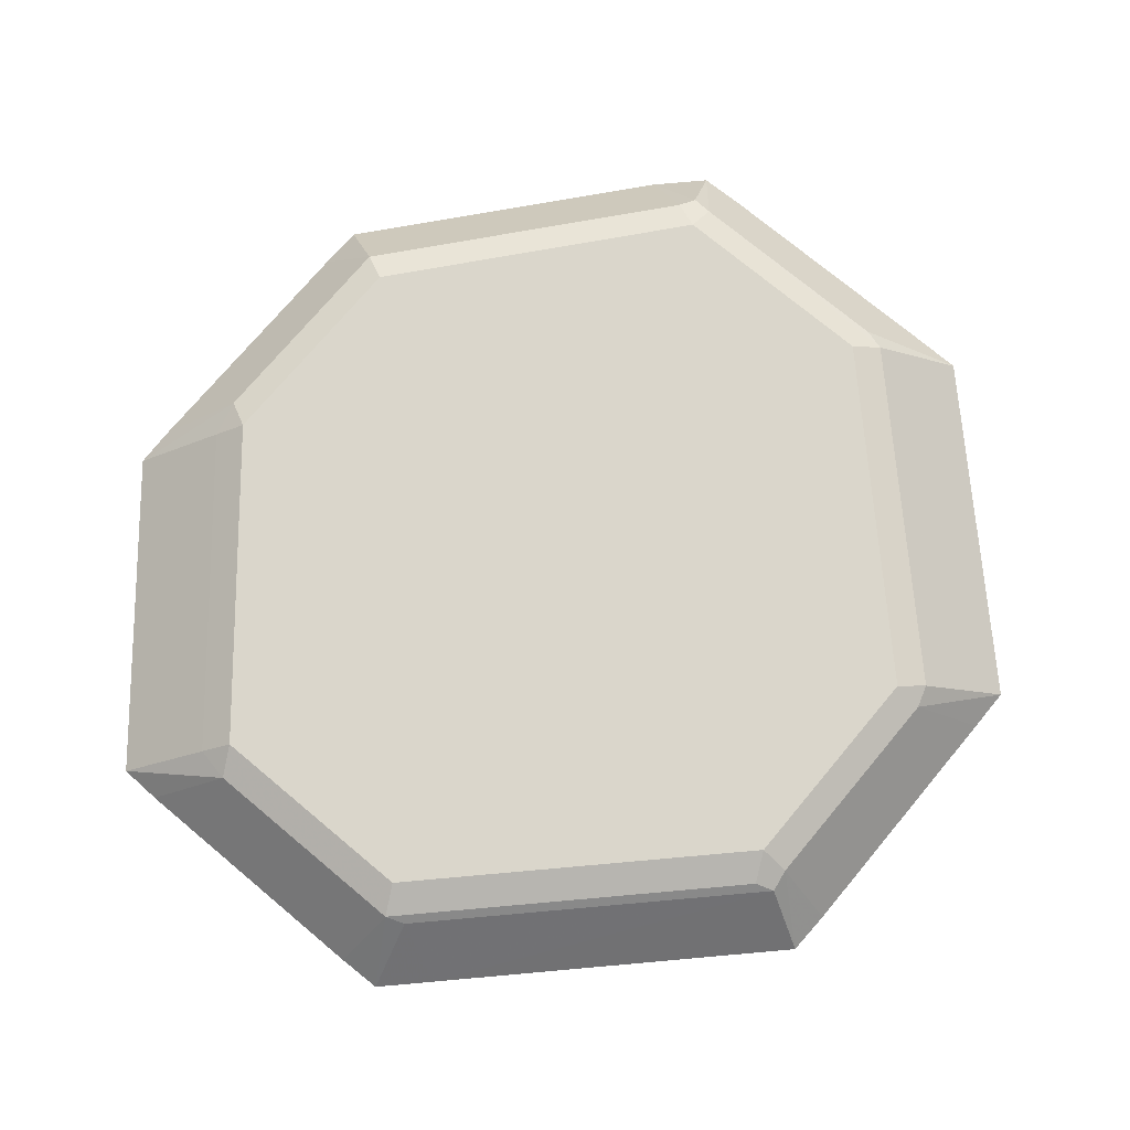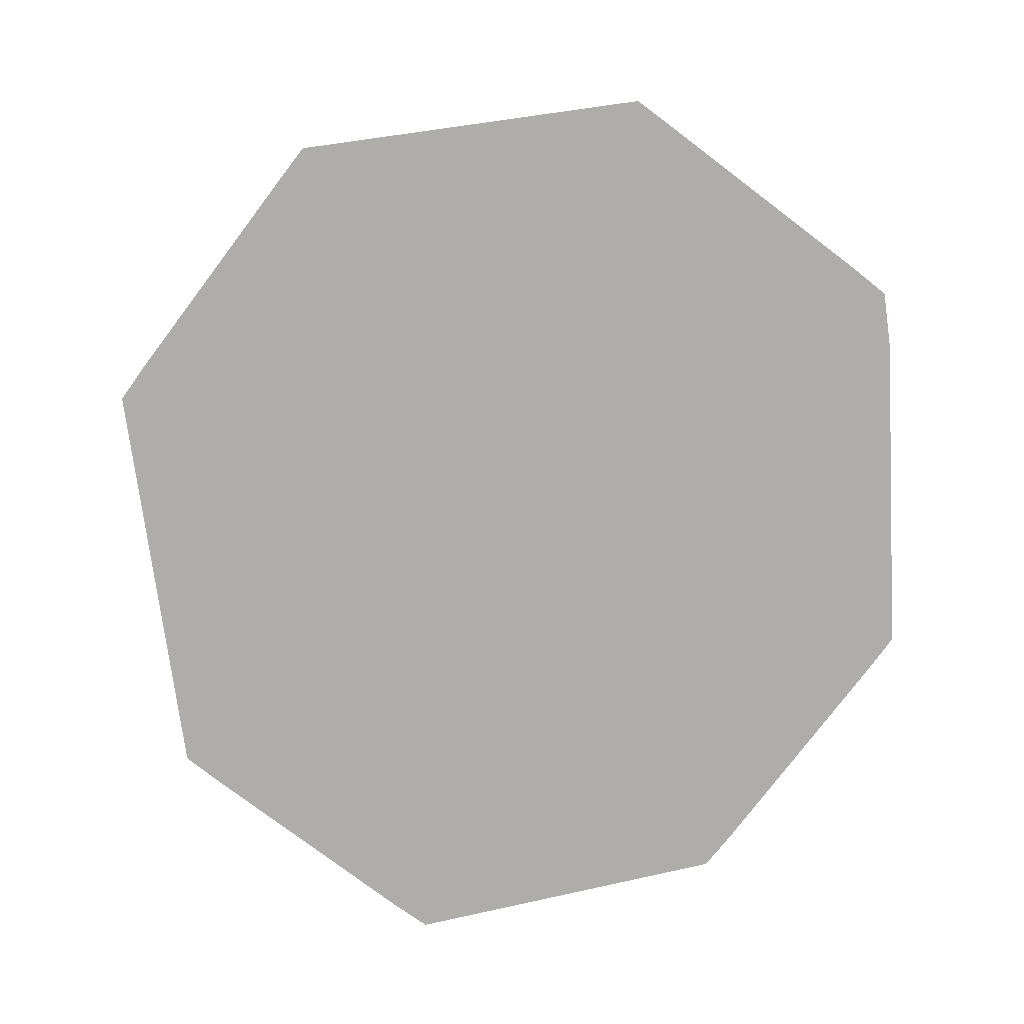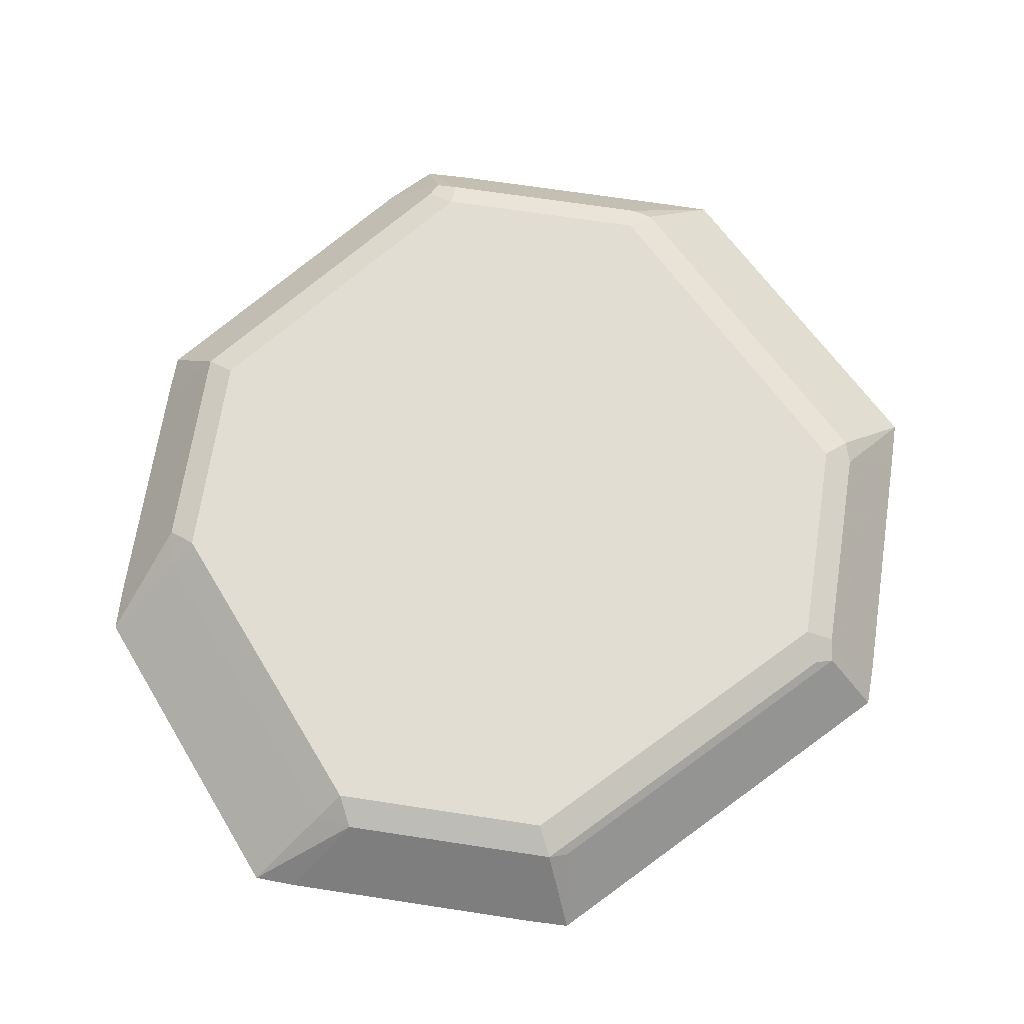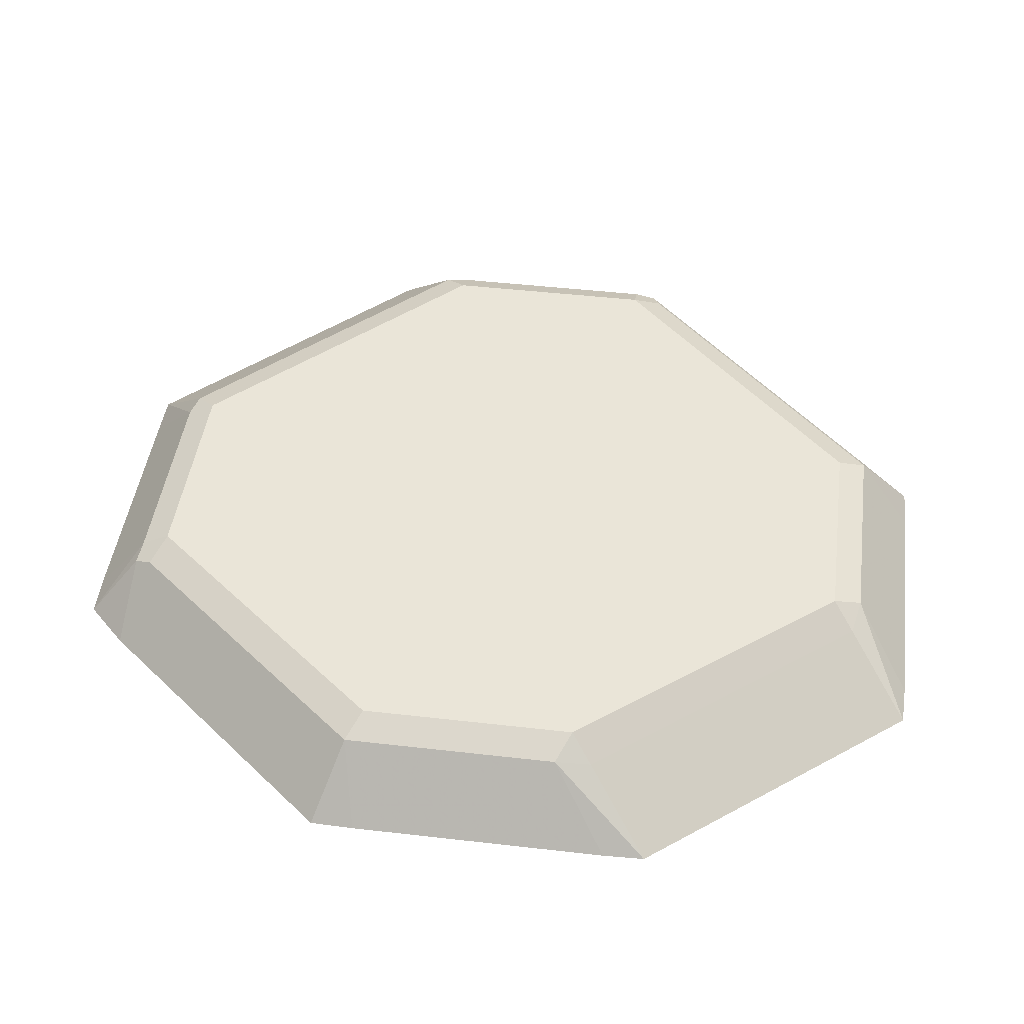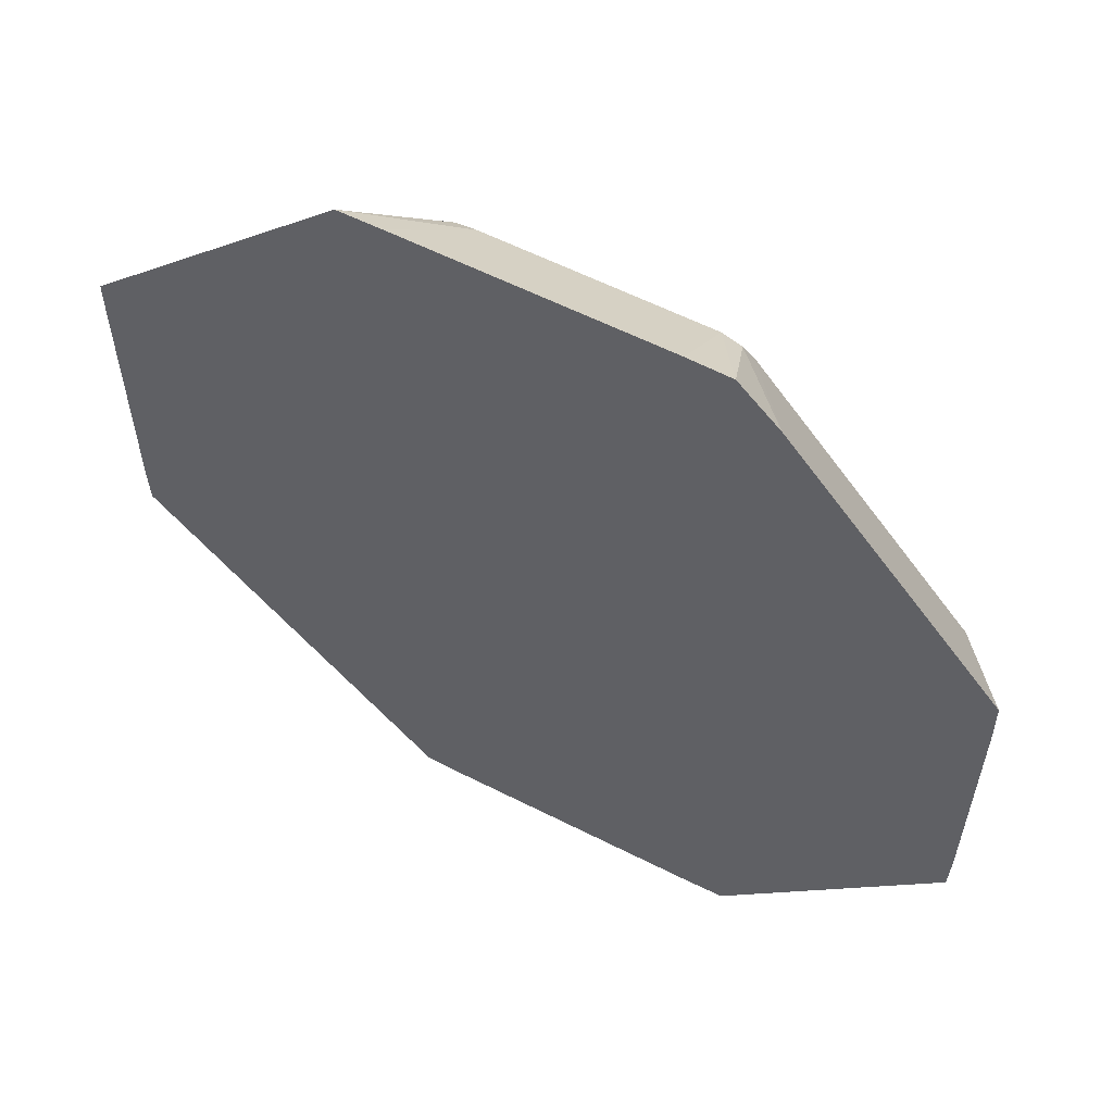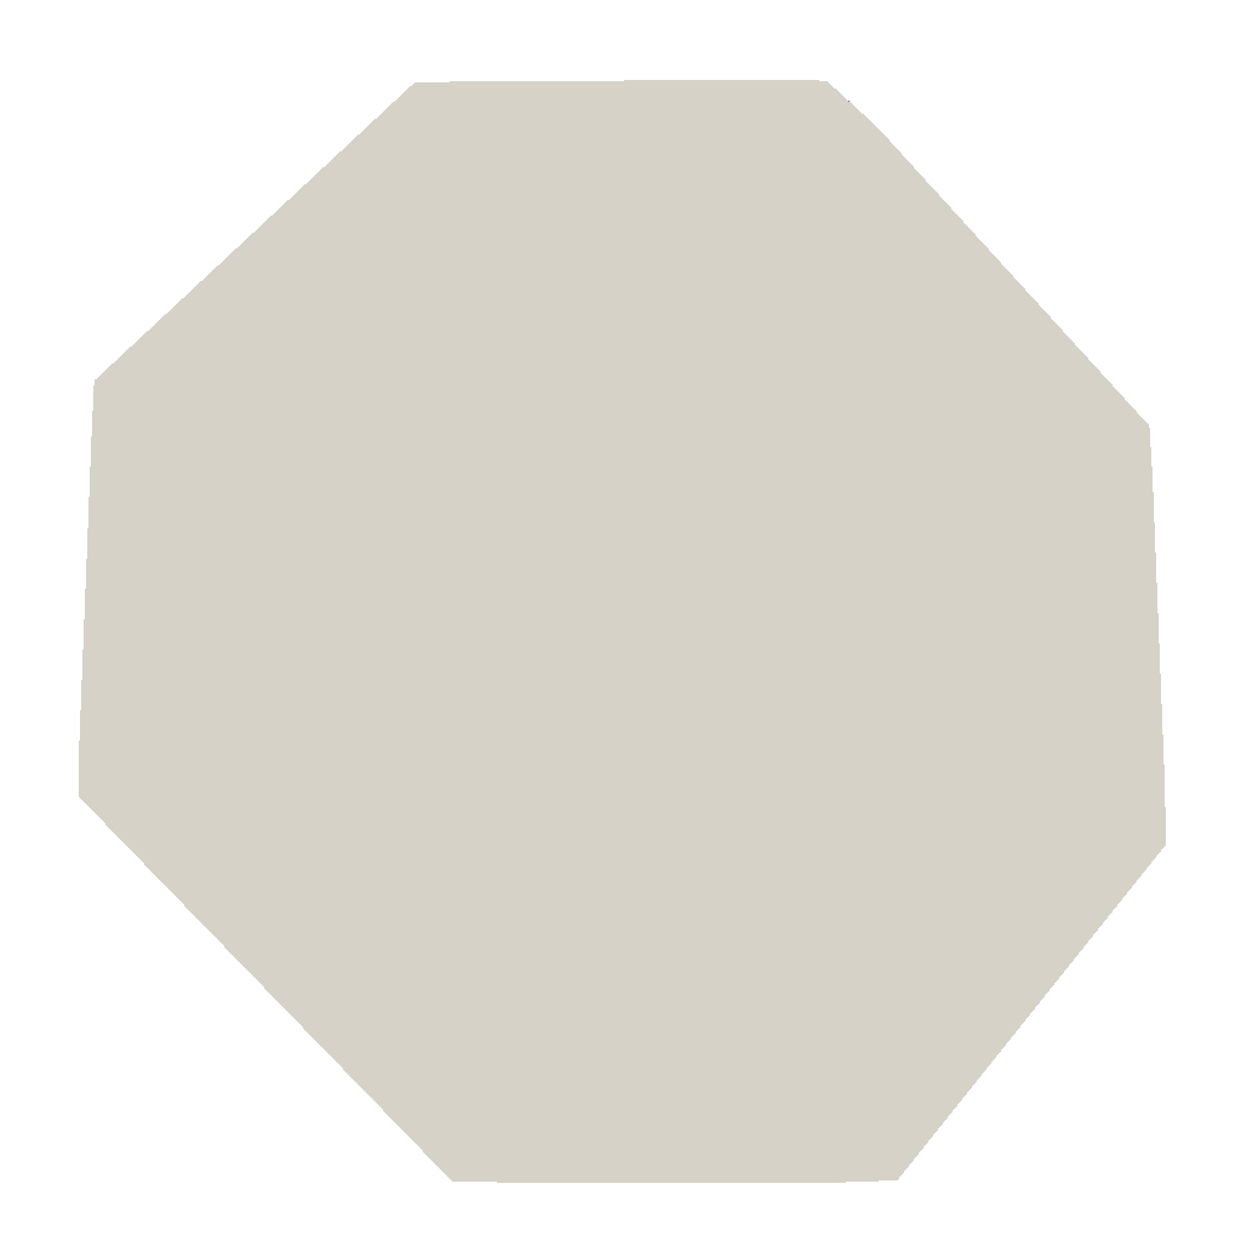
<metadata>
{"format":"obj","ext":"obj","renderer":"f3d","projection":"perspective","resolution":1024,"background":"white","views":[{"elev":74.0,"azim":-140.1,"up":"+Y"},{"elev":-77.4,"azim":-37.1,"up":"+Y"},{"elev":68.2,"azim":-171.3,"up":"+Y"},{"elev":45.3,"azim":97.6,"up":"+Y"},{"elev":59.0,"azim":27.6,"up":"+Z"},{"elev":-12.4,"azim":0.9,"up":"+Z"}]}
</metadata>
<code>
v -0.735 0.1163 0.1348
v -0.7348 0.1163 0.1542
v -0.7095 0.1484 0.1161
v -0.735 0.1163 0.01938
v -0.7063 0.15 0.1258
v -0.6187 0.1163 0.2703
v -0.7095 0.1484 0.01938
v -0.7344 0.1163 1.028e-05
v -0.5902 0.15 0.2419
v -0.6967 0.1548 0.1161
v -0.6967 0.1548 0.01938
v -0.5992 0.1163 0.2705
v -0.5805 0.1484 0.2451
v -0.7112 0.1451 0.009696
v -0.7159 0.1163 -0.01849
v -0.4838 0.1484 0.2451
v -0.4838 0.1548 0.2322
v -0.5805 0.1548 0.2322
v -0.5805 0.1548 -0.09673
v -0.7031 0.1484 0.006481
v -0.4838 0.1163 0.2705
v -0.595 0.1451 -0.1064
v -0.6183 0.1163 -0.1161
v -0.4709 0.1484 0.2387
v -0.4645 0.1163 0.2699
v -0.4742 0.1451 0.2467
v -0.3871 0.1548 0.1161
v -0.4838 0.1548 -0.09673
v -0.587 0.1484 -0.1096
v -0.5998 0.1163 -0.1346
v -0.446 0.1163 0.2514
v -0.3742 0.1484 0.1226
v -0.3871 0.1548 0.01938
v -0.4742 0.1451 -0.1064
v -0.4903 0.1484 -0.1096
v -0.5803 0.1163 -0.135
v -0.3492 0.1163 0.1353
v -0.3488 0.1163 0.1159
v -0.3742 0.1484 0.02581
v -0.3774 0.1451 0.009696
v -0.4462 0.1163 -0.1344
v -0.4649 0.1163 -0.135
v -0.3488 0.1163 0.0004469
v -0.3494 0.1163 -0.01825
f 1 2 3
f 22 30 23
f 22 29 30
f 19 35 29
f 19 28 35
f 17 24 27
f 16 26 24
f 16 25 26
f 16 21 25
f 16 24 17
f 14 23 15
f 14 22 23
f 14 29 22
f 14 20 29
f 12 16 13
f 12 21 16
f 11 20 14
f 11 29 20
f 24 26 31
f 24 31 37
f 24 37 32
f 24 32 27
f 39 44 40
f 39 43 44
f 35 41 42
f 34 44 41
f 34 40 44
f 34 41 35
f 33 39 40
f 32 43 39
f 11 19 29
f 32 38 43
f 29 42 36
f 29 35 42
f 28 40 34
f 28 33 40
f 28 34 35
f 27 39 33
f 27 32 39
f 25 31 26
f 32 37 38
f 10 19 11
f 29 36 30
f 10 33 28
f 1 21 12
f 1 25 21
f 1 31 25
f 1 37 31
f 1 38 37
f 1 43 38
f 1 44 43
f 1 41 44
f 1 42 41
f 1 36 42
f 1 30 36
f 1 15 23
f 1 8 15
f 1 4 8
f 1 7 4
f 1 3 7
f 10 28 19
f 1 12 6
f 1 6 2
f 1 23 30
f 2 6 9
f 10 27 33
f 2 5 3
f 10 17 27
f 10 18 17
f 9 17 18
f 9 13 16
f 8 14 15
f 7 14 8
f 7 11 14
f 9 16 17
f 6 12 13
f 5 11 7
f 5 10 11
f 2 9 5
f 5 18 10
f 5 9 18
f 4 7 8
f 6 13 9
f 3 5 7

</code>
